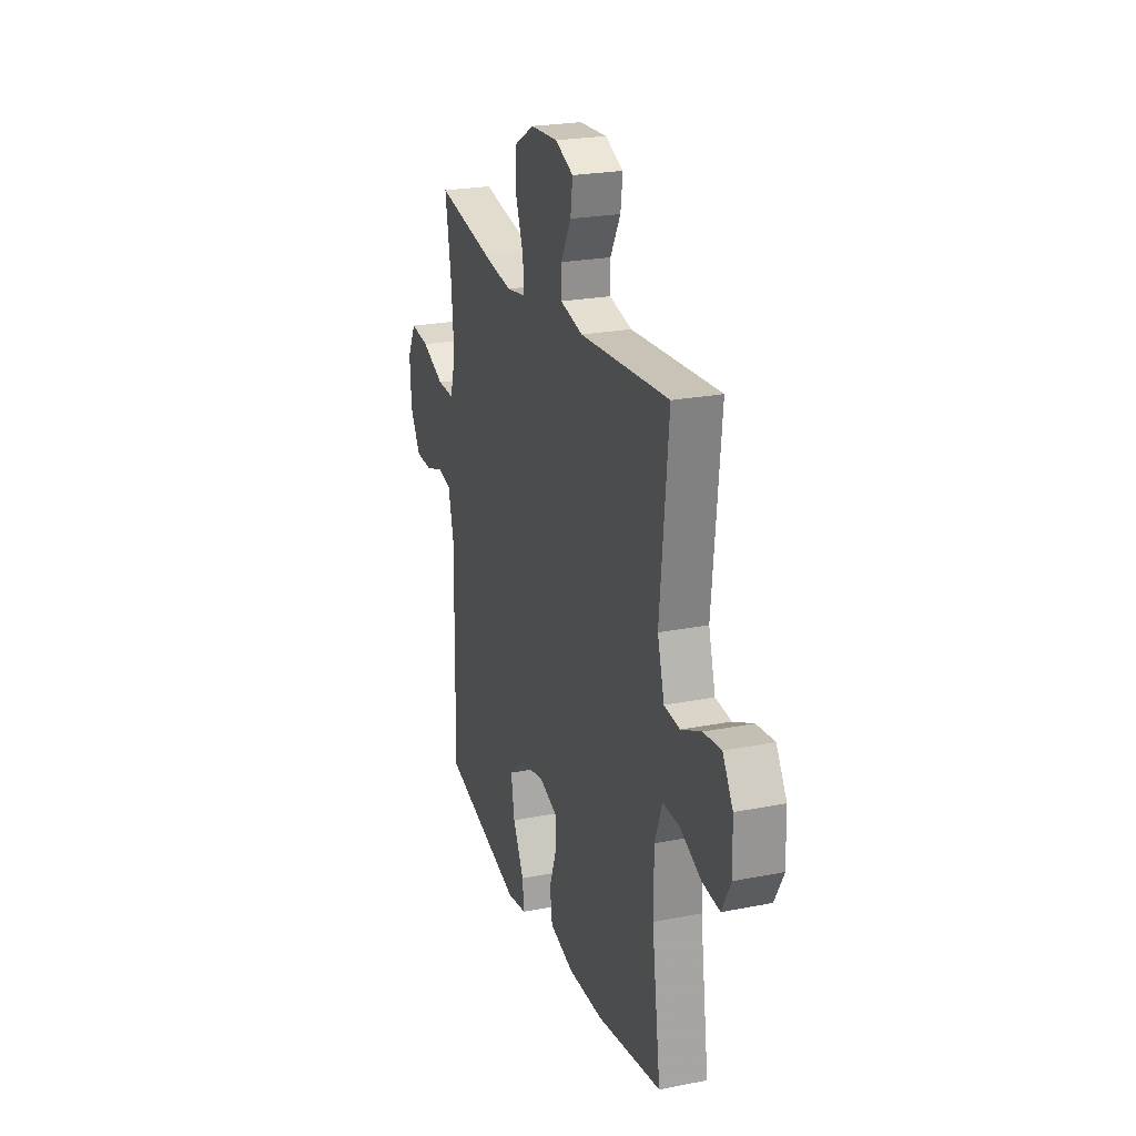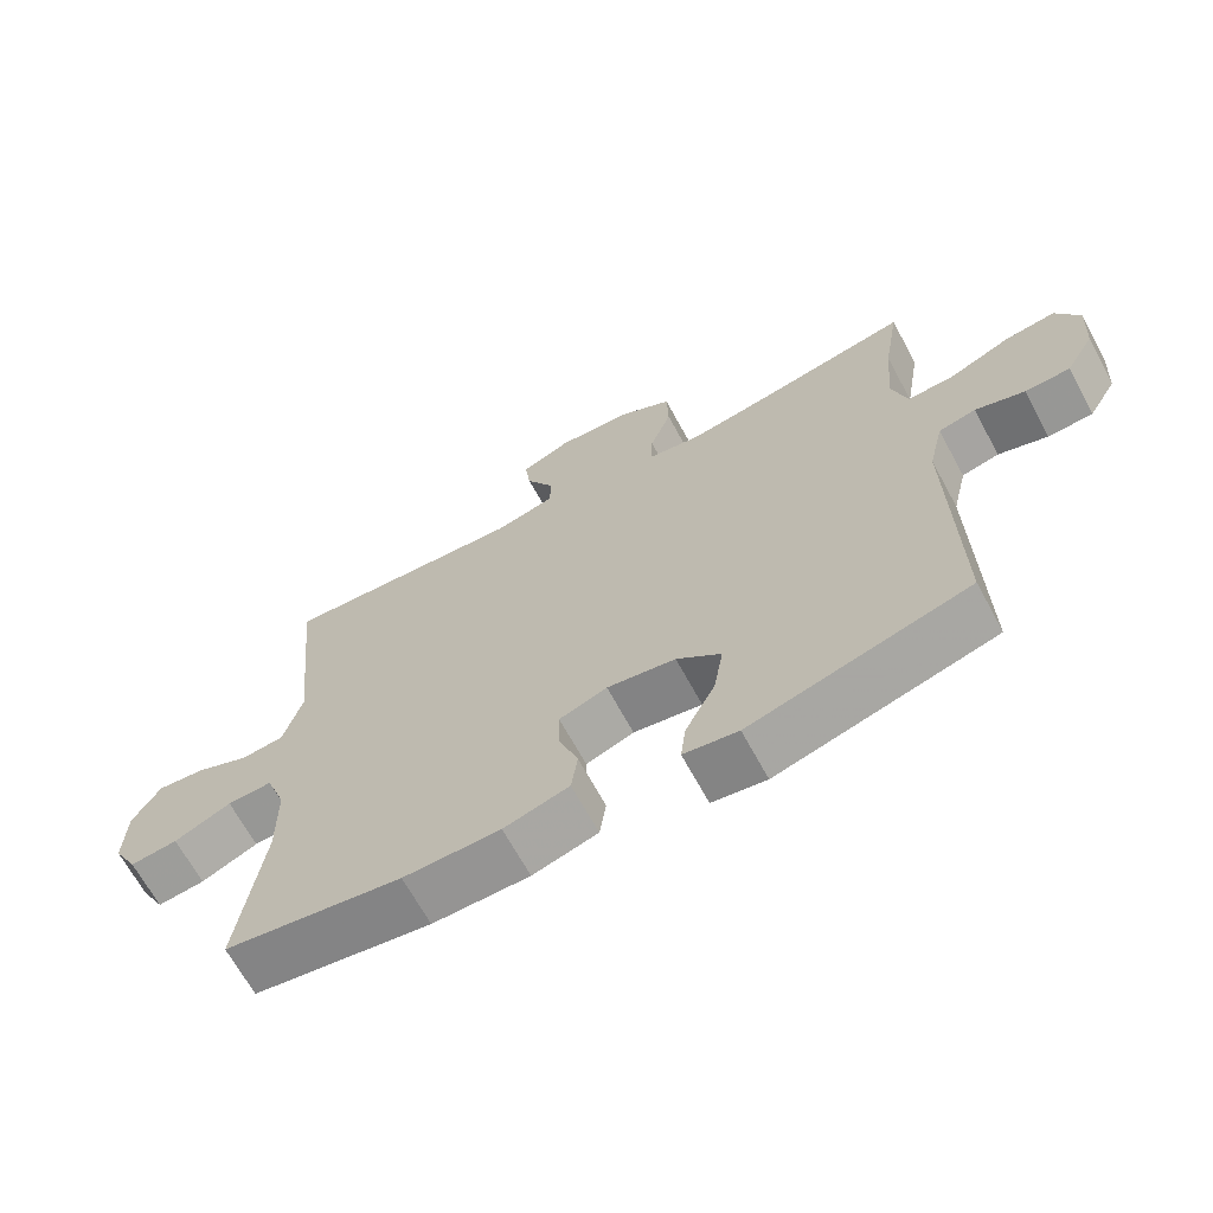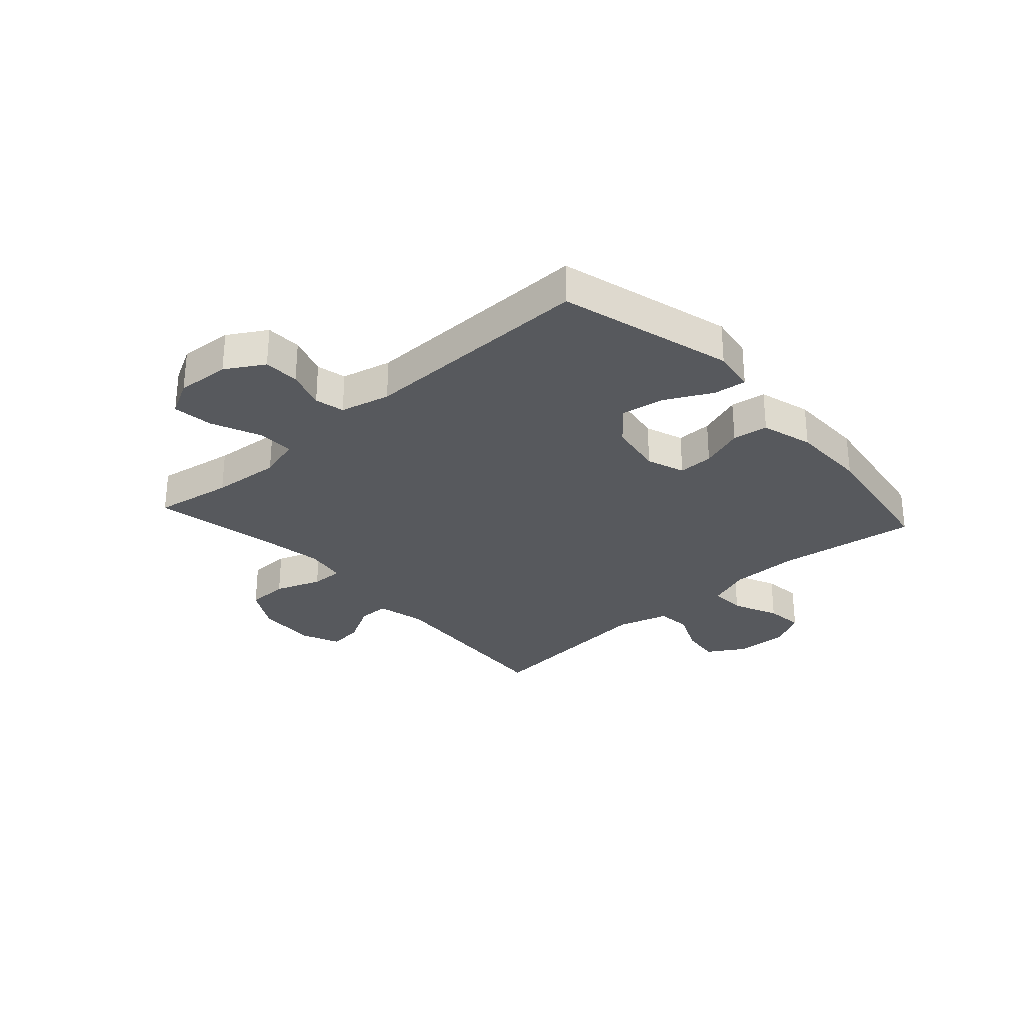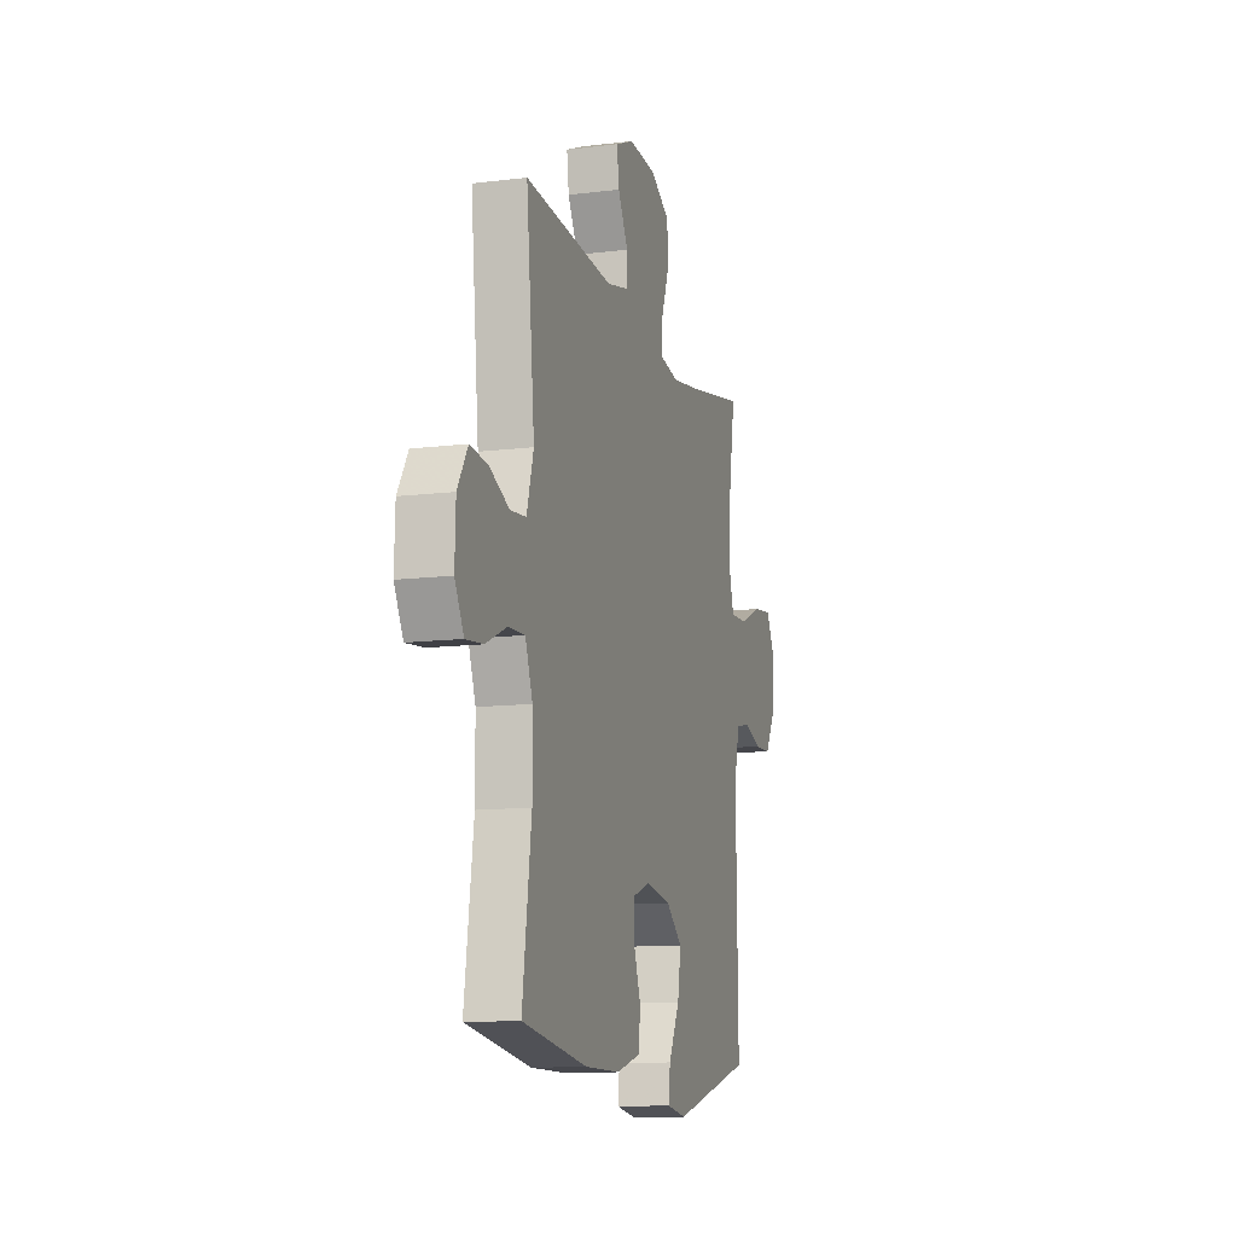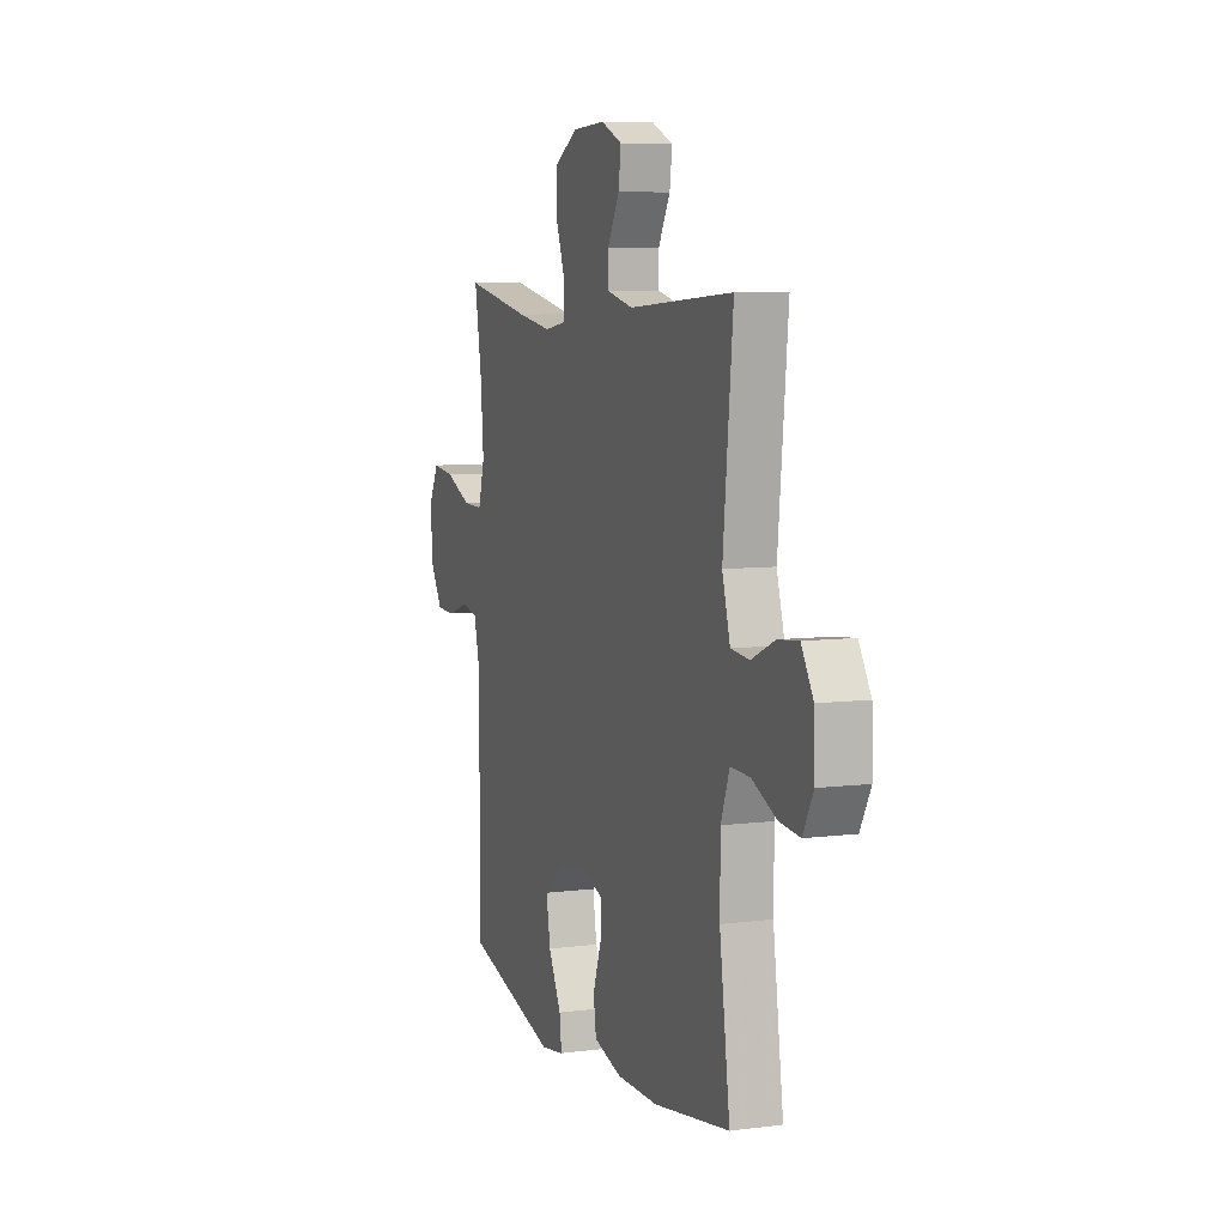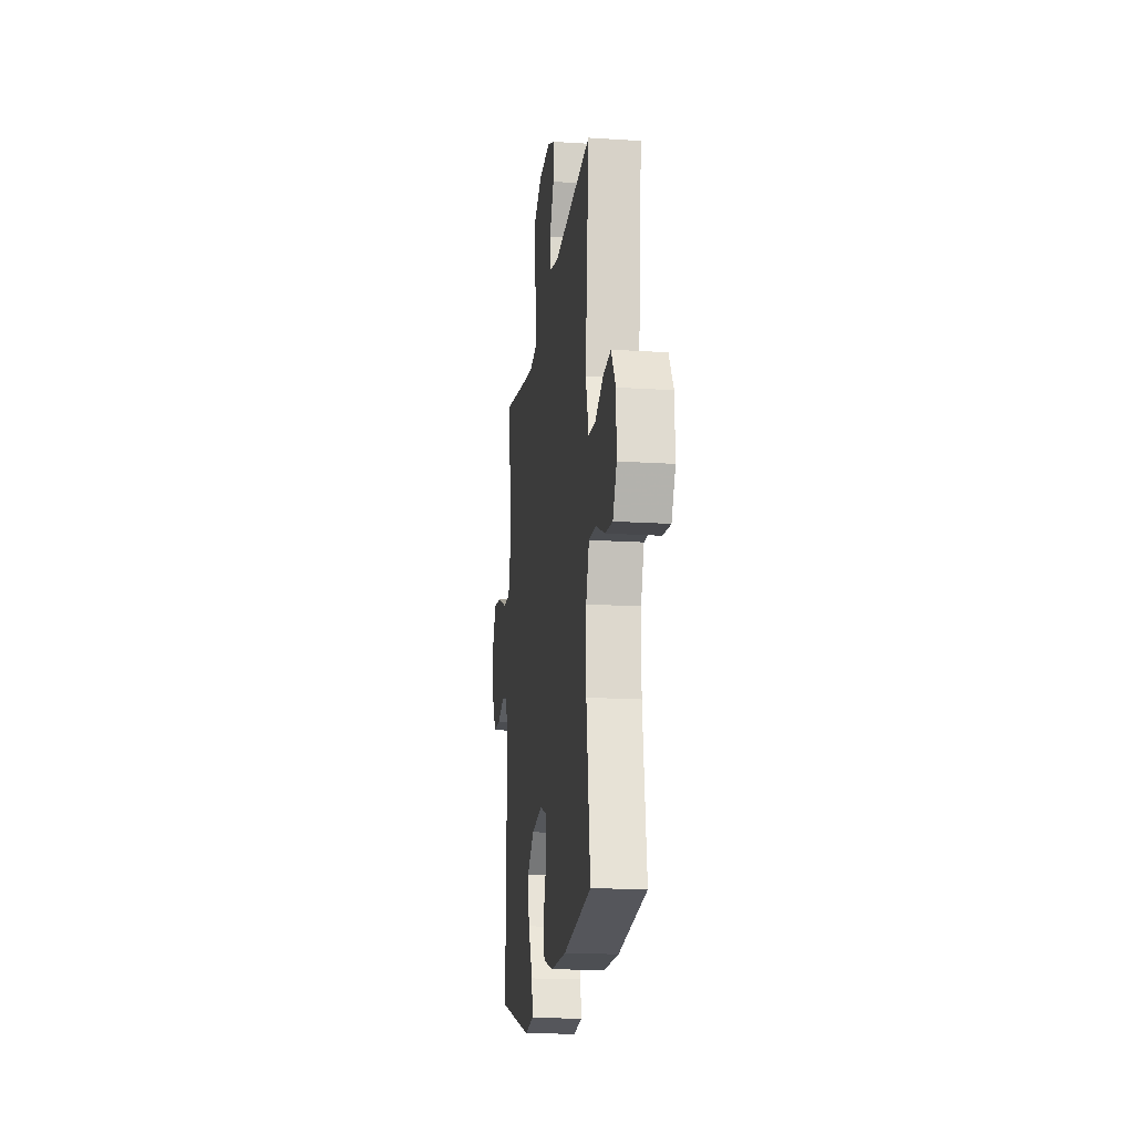
<metadata>
{"format":"obj","ext":"obj","renderer":"f3d","projection":"perspective","resolution":1024,"background":"white","views":[{"elev":23.6,"azim":-108.3,"up":"+Z"},{"elev":-67.1,"azim":28.5,"up":"+Z"},{"elev":-29.4,"azim":132.0,"up":"+Y"},{"elev":-11.8,"azim":-73.5,"up":"+Z"},{"elev":7.3,"azim":-110.1,"up":"+Z"},{"elev":-17.5,"azim":-97.2,"up":"+Z"}]}
</metadata>
<code>
v 0.5 0.07 -0.5
v 0.194 0.07 -0.584
v 0.118 0.07 -0.572
v 0.125 0.07 -0.515
v 0.167 0.07 -0.433
v 0.18 0.07 -0.355
v 0.118 0.07 -0.304
v 0.022 0.07 -0.288
v -0.045 0.07 -0.312
v -0.044 0.07 -0.374
v -0.017 0.07 -0.451
v -0.026 0.07 -0.513
v -0.117 0.07 -0.539
v -0.252 0.07 -0.539
v -0.5 0.07 -0.5
v -0.466 0.07 -0.254
v -0.467 0.07 -0.133
v -0.495 0.07 -0.057
v -0.558 0.07 -0.059
v -0.638 0.07 -0.095
v -0.705 0.07 -0.102
v -0.739 0.07 -0.039
v -0.736 0.07 0.055
v -0.697 0.07 0.119
v -0.63 0.07 0.112
v -0.554 0.07 0.078
v -0.494 0.07 0.084
v -0.468 0.07 0.175
v -0.5 0.07 0.5
v -0.161 0.07 0.476
v -0.075 0.07 0.496
v -0.075 0.07 0.551
v -0.114 0.07 0.622
v -0.122 0.07 0.683
v -0.053 0.07 0.713
v 0.052 0.07 0.707
v 0.127 0.07 0.664
v 0.129 0.07 0.59
v 0.099 0.07 0.509
v 0.098 0.07 0.452
v 0.17 0.07 0.44
v 0.283 0.07 0.458
v 0.5 0.07 0.5
v 0.477 0.07 0.362
v 0.467 0.07 0.241
v 0.488 0.07 0.166
v 0.553 0.07 0.168
v 0.639 0.07 0.205
v 0.711 0.07 0.214
v 0.744 0.07 0.152
v 0.738 0.07 0.058
v 0.698 0.07 -0.009
v 0.635 0.07 -0.011
v 0.566 0.07 0.012
v 0.514 0.07 0
v 0.493 0.07 -0.088
v 0.5 0 -0.5
v 0.194 0 -0.584
v 0.118 0 -0.572
v 0.125 0 -0.515
v 0.167 0 -0.433
v 0.18 0 -0.355
v 0.118 0 -0.304
v 0.022 0 -0.288
v -0.045 0 -0.312
v -0.044 0 -0.374
v -0.017 0 -0.451
v -0.026 0 -0.513
v -0.117 0 -0.539
v -0.252 0 -0.539
v -0.5 0 -0.5
v -0.466 0 -0.254
v -0.467 0 -0.133
v -0.495 0 -0.057
v -0.558 0 -0.059
v -0.638 0 -0.095
v -0.705 0 -0.102
v -0.739 0 -0.039
v -0.736 0 0.055
v -0.697 0 0.119
v -0.63 0 0.112
v -0.554 0 0.078
v -0.494 0 0.084
v -0.468 0 0.175
v -0.5 0 0.5
v -0.161 0 0.476
v -0.075 0 0.496
v -0.075 0 0.551
v -0.114 0 0.622
v -0.122 0 0.683
v -0.053 0 0.713
v 0.052 0 0.707
v 0.127 0 0.664
v 0.129 0 0.59
v 0.099 0 0.509
v 0.098 0 0.452
v 0.17 0 0.44
v 0.283 0 0.458
v 0.5 0 0.5
v 0.477 0 0.362
v 0.467 0 0.241
v 0.488 0 0.166
v 0.553 0 0.168
v 0.639 0 0.205
v 0.711 0 0.214
v 0.744 0 0.152
v 0.738 0 0.058
v 0.698 0 -0.009
v 0.635 0 -0.011
v 0.566 0 0.012
v 0.514 0 0
v 0.493 0 -0.088
f 51 52 53 54
f 51 54 55
f 50 51 55
f 47 48 49 50
f 46 47 50 55
f 45 46 55 56
f 42 43 44
f 41 42 44 45
f 40 41 45 56
f 36 37 38 39
f 36 39 40
f 35 36 40
f 32 33 34 35
f 31 32 35 40
f 30 31 40 56
f 28 29 30 56
f 23 24 25 26
f 23 26 27
f 22 23 27
f 19 20 21 22
f 18 19 22 27
f 17 18 27 28
f 13 14 15 16
f 10 11 12 13
f 9 10 13 16
f 8 9 16 17
f 2 3 4 5
f 2 5 6
f 1 2 6
f 56 1 6 7
f 17 28 56
f 7 8 17 56
f 110 109 108 107
f 111 110 107
f 111 107 106
f 106 105 104 103
f 111 106 103 102
f 112 111 102 101
f 100 99 98
f 101 100 98 97
f 112 101 97 96
f 95 94 93 92
f 96 95 92
f 96 92 91
f 91 90 89 88
f 96 91 88 87
f 112 96 87 86
f 112 86 85 84
f 82 81 80 79
f 83 82 79
f 83 79 78
f 78 77 76 75
f 83 78 75 74
f 84 83 74 73
f 72 71 70 69
f 69 68 67 66
f 72 69 66 65
f 73 72 65 64
f 61 60 59 58
f 62 61 58
f 62 58 57
f 63 62 57 112
f 112 84 73
f 112 73 64 63
f 1 57 58 2
f 2 58 59 3
f 3 59 60 4
f 4 60 61 5
f 5 61 62 6
f 6 62 63 7
f 7 63 64 8
f 8 64 65 9
f 9 65 66 10
f 10 66 67 11
f 11 67 68 12
f 12 68 69 13
f 13 69 70 14
f 14 70 71 15
f 15 71 72 16
f 16 72 73 17
f 17 73 74 18
f 18 74 75 19
f 19 75 76 20
f 20 76 77 21
f 21 77 78 22
f 22 78 79 23
f 23 79 80 24
f 24 80 81 25
f 25 81 82 26
f 26 82 83 27
f 27 83 84 28
f 28 84 85 29
f 29 85 86 30
f 30 86 87 31
f 31 87 88 32
f 32 88 89 33
f 33 89 90 34
f 34 90 91 35
f 35 91 92 36
f 36 92 93 37
f 37 93 94 38
f 38 94 95 39
f 39 95 96 40
f 40 96 97 41
f 41 97 98 42
f 42 98 99 43
f 43 99 100 44
f 44 100 101 45
f 45 101 102 46
f 46 102 103 47
f 47 103 104 48
f 48 104 105 49
f 49 105 106 50
f 50 106 107 51
f 51 107 108 52
f 52 108 109 53
f 53 109 110 54
f 54 110 111 55
f 55 111 112 56
f 56 112 57 1

</code>
